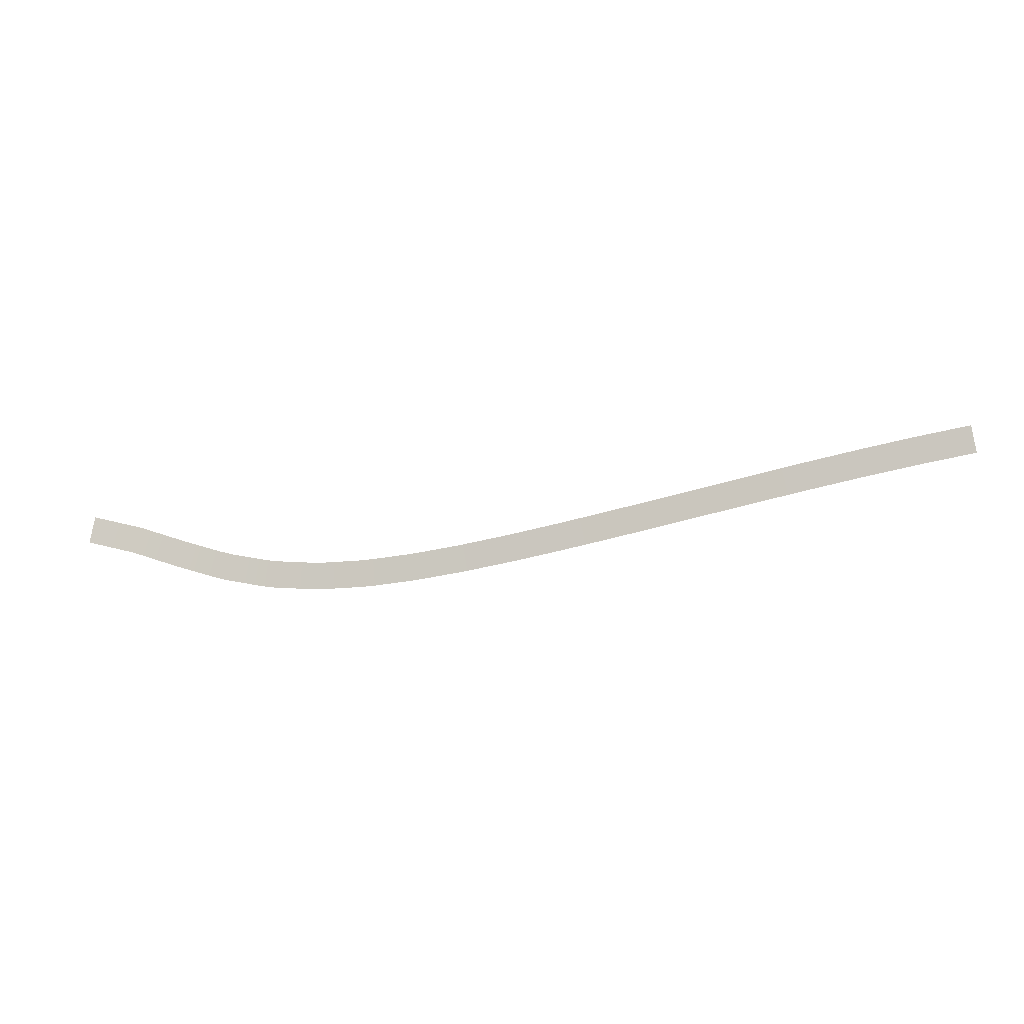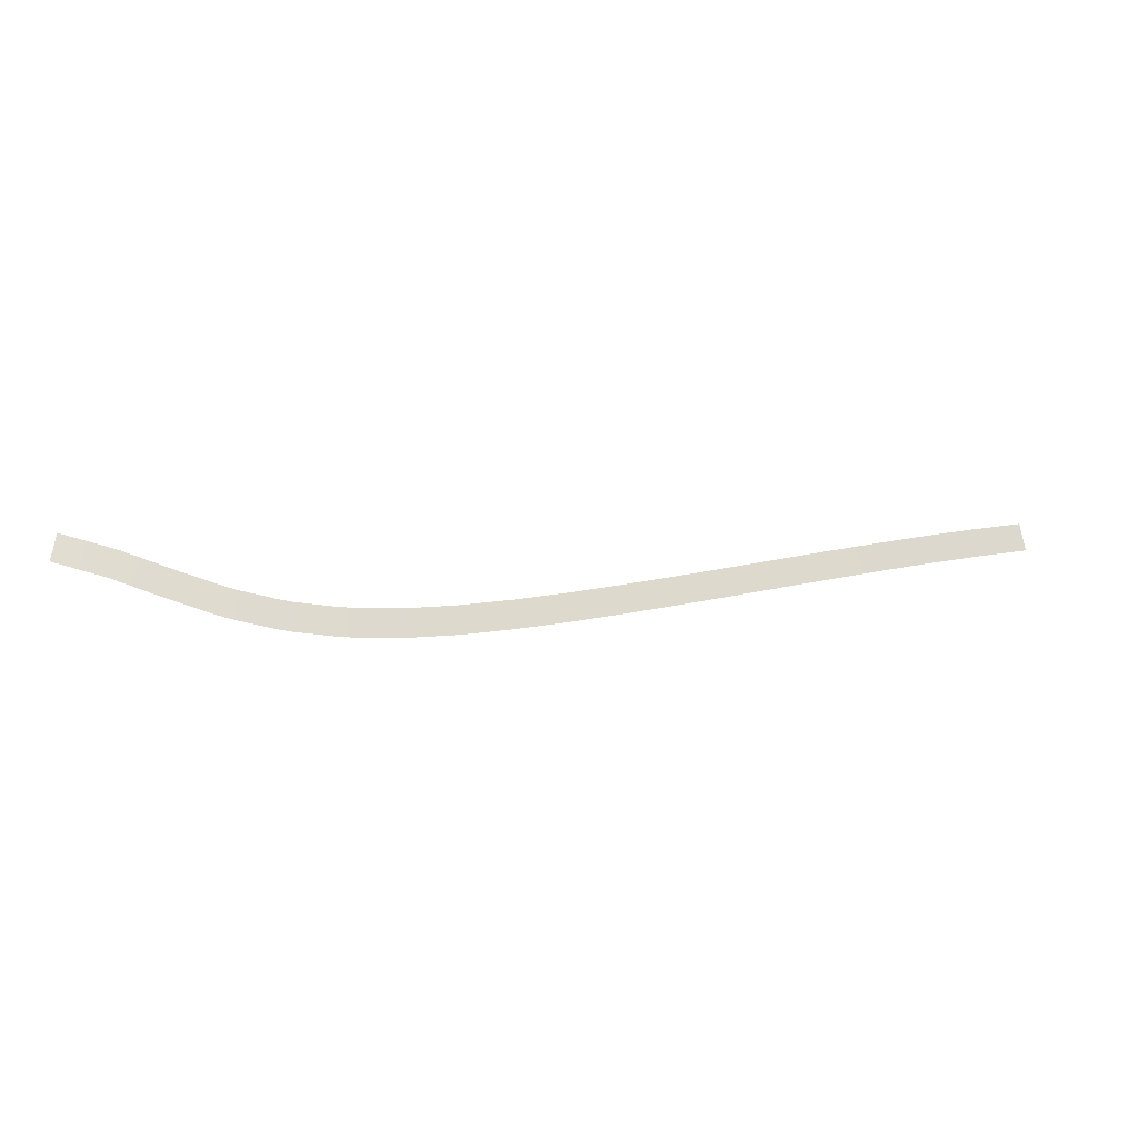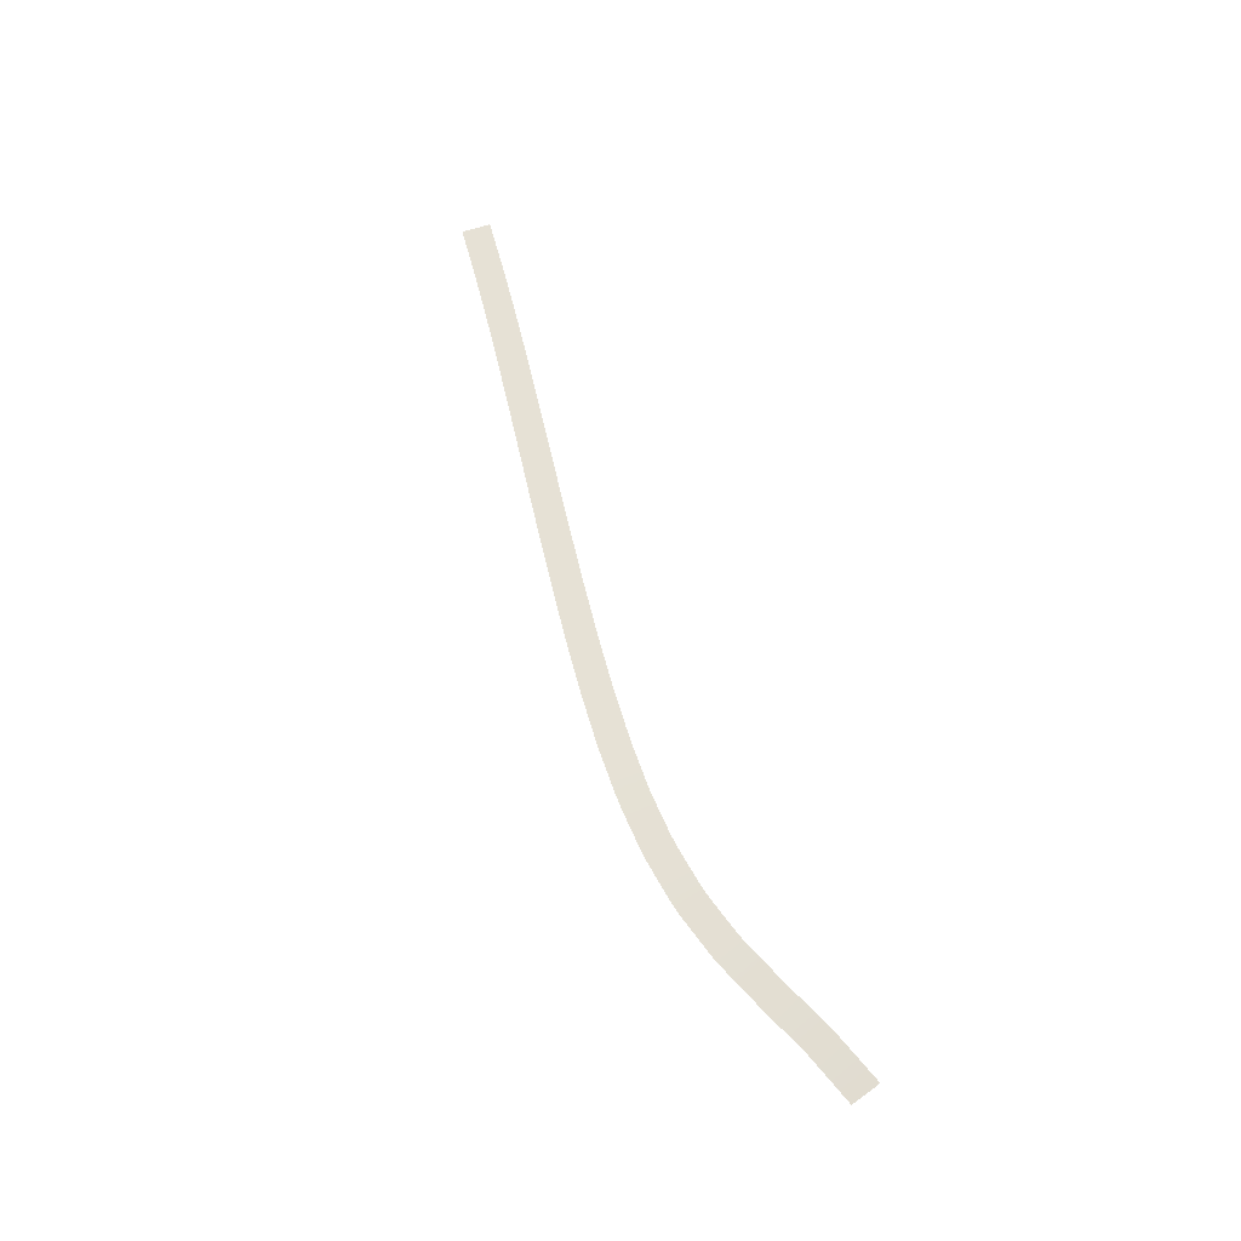
<metadata>
{"format":"obj","ext":"obj","renderer":"f3d","projection":"perspective","resolution":1024,"background":"white","views":[{"elev":-4.8,"azim":6.8,"up":"+Z"},{"elev":-15.8,"azim":-18.5,"up":"+Z"},{"elev":64.4,"azim":-115.6,"up":"+Y"}]}
</metadata>
<code>
g Custom Mesh - Baked
v 278.8 97.39 816.5
v 275.8 98.16 821.3
v 275.1 97.7 817.4
v 279.6 97.83 820.4
v 282.4 97.08 815.7
v 276.5 98.63 825.2
v 283.4 97.49 819.6
v 280.4 98.27 824.3
v 284.3 97.9 823.4
v 286.1 96.77 814.9
v 283.4 97.49 819.6
v 282.4 97.08 815.7
v 287.1 97.16 818.7
v 289.8 96.46 814
v 284.3 97.9 823.4
v 290.9 96.82 817.8
v 288.1 97.54 822.6
v 292 97.18 821.7
v 293.4 96.14 812.9
v 290.9 96.82 817.8
v 289.8 96.46 814
v 294.5 96.48 816.7
v 297.1 95.82 811.8
v 292 97.18 821.7
v 298.2 96.14 815.6
v 295.7 96.82 820.5
v 299.4 96.46 819.4
v 300.7 95.49 810.6
v 298.2 96.14 815.6
v 297.1 95.82 811.8
v 301.9 95.8 814.4
v 304.4 95.17 809.5
v 299.4 96.46 819.4
v 305.6 95.46 813.3
v 303.1 96.1 818.2
v 306.8 95.75 817.1
v 308.1 94.83 808.5
v 305.6 95.46 813.3
v 304.4 95.17 809.5
v 309.3 95.12 812.3
v 311.9 94.5 807.4
v 306.8 95.75 817.1
v 313 94.78 811.2
v 310.4 95.41 816.1
v 314 95.06 815.1
v 315.7 94.17 806.3
v 313 94.78 811.2
v 311.9 94.5 807.4
v 316.7 94.44 810.2
v 319.5 93.84 805.4
v 314 95.06 815.1
v 320.4 94.11 809.3
v 317.6 94.72 814.1
v 321.3 94.38 813.2
v 323.4 93.51 804.7
v 320.4 94.11 809.3
v 319.5 93.84 805.4
v 324.1 93.78 808.7
v 327.2 93.18 804.1
v 321.3 94.38 813.2
v 327.9 93.46 808
v 324.9 94.06 812.6
v 328.5 93.73 811.9
v 331.1 92.85 803.4
v 327.9 93.46 808
v 327.2 93.18 804.1
v 331.6 93.13 807.4
v 335 92.53 802.9
v 328.5 93.73 811.9
v 335.4 92.81 806.9
v 332.2 93.4 811.3
v 335.8 93.08 810.9
v 339 92.22 802.7
v 335.4 92.81 806.9
v 335 92.53 802.9
v 339.3 92.49 806.7
v 342.9 91.91 802.5
v 335.8 93.08 810.9
v 343.1 92.18 806.5
v 339.6 92.77 810.7
v 343.3 92.45 810.5
v 346.9 91.59 802.3
v 343.1 92.18 806.5
v 342.9 91.91 802.5
v 346.9 91.86 806.3
v 350.8 91.29 802.3
v 343.3 92.45 810.5
v 350.8 91.56 806.3
v 347 92.14 810.3
v 350.7 91.83 810.3
v 354.7 90.99 802.5
v 350.8 91.56 806.3
v 350.8 91.29 802.3
v 354.6 91.26 806.5
v 358.7 90.7 802.7
v 350.7 91.83 810.3
v 358.5 90.96 806.7
v 354.5 91.53 810.5
v 358.2 91.23 810.7
v 362.6 90.4 802.9
v 358.5 90.96 806.7
v 358.7 90.7 802.7
v 362.3 90.66 806.9
v 366.5 90.1 803.3
v 358.2 91.23 810.7
v 366.1 90.37 807.2
v 362 90.92 810.9
v 365.7 90.63 811.2
v 370.4 89.81 803.7
v 366.1 90.37 807.2
v 366.5 90.1 803.3
v 369.9 90.07 807.7
v 374.3 89.51 804.2
v 365.7 90.63 811.2
v 373.8 89.78 808.2
v 369.5 90.34 811.7
v 373.3 90.05 812.1
v 378.1 89.21 804.7
v 373.8 89.78 808.2
v 374.3 89.51 804.2
v 377.6 89.49 808.6
v 382 88.92 805.3
v 373.3 90.05 812.1
v 381.4 89.19 809.2
v 377 89.76 812.6
v 380.8 89.47 813.2
v 385.8 88.62 805.9
v 381.4 89.19 809.2
v 382 88.92 805.3
v 385.1 88.9 809.8
v 389.6 88.33 806.5
v 380.8 89.47 813.2
v 388.9 88.61 810.5
v 384.5 89.18 813.8
v 388.2 88.89 814.4
v 393.4 88.04 807.2
v 388.9 88.61 810.5
v 389.6 88.33 806.5
v 392.7 88.32 811.1
v 397.1 87.74 807.9
v 388.2 88.89 814.4
v 396.4 88.02 811.8
v 392 88.6 815
v 395.7 88.31 815.7
v 400.9 87.45 808.6
v 396.4 88.02 811.8
v 397.1 87.74 807.9
v 400.2 87.73 812.5
v 404.7 87.16 809.3
v 395.7 88.31 815.7
v 403.9 87.44 813.3
v 399.4 88.02 816.5
v 403.1 87.72 817.2
v 408.4 86.87 810.1
v 403.9 87.44 813.3
v 404.7 87.16 809.3
v 407.6 87.15 814
v 412.2 86.58 810.9
v 403.1 87.72 817.2
v 411.4 86.86 814.8
v 406.9 87.43 817.9
v 410.6 87.14 818.7
v 415.9 86.29 811.7
v 411.4 86.86 814.8
v 412.2 86.58 810.9
v 415.1 86.57 815.6
v 419.7 85.99 812.5
v 410.6 87.14 818.7
v 418.9 86.28 816.4
v 414.3 86.85 819.5
v 418 86.56 820.3
v 423.4 85.7 813.3
v 418.9 86.28 816.4
v 419.7 85.99 812.5
v 422.6 85.99 817.2
v 427.2 85.41 814.1
v 418 86.56 820.3
v 426.4 85.69 818
v 421.8 86.27 821.1
v 425.5 85.98 821.9
v 431 85.12 815
v 426.4 85.69 818
v 427.2 85.41 814.1
v 430.1 85.4 818.9
v 434.7 84.83 815.8
v 425.5 85.98 821.9
v 433.9 85.11 819.7
v 429.3 85.69 822.8
v 433 85.39 823.6
v 438.5 84.53 816.7
v 433.9 85.11 819.7
v 434.7 84.83 815.8
v 437.6 84.82 820.6
v 442.2 84.24 817.5
v 433 85.39 823.6
v 441.4 84.53 821.4
v 436.7 85.1 824.4
v 440.5 84.81 825.3
v 446 83.95 818.4
v 441.4 84.53 821.4
v 442.2 84.24 817.5
v 445.1 84.24 822.3
v 449.7 83.66 819.3
v 440.5 84.81 825.3
v 448.8 83.95 823.1
v 444.2 84.52 826.2
v 448 84.23 827
v 453.5 83.38 820.1
v 448.8 83.95 823.1
v 449.7 83.66 819.3
v 452.6 83.66 824
v 457.2 83.09 821
v 448 84.23 827
v 456.3 83.37 824.9
v 451.7 83.94 827.9
v 455.4 83.65 828.8
v 461 82.8 821.9
v 456.3 83.37 824.9
v 457.2 83.09 821
v 460.1 83.08 825.8
v 464.7 82.51 822.7
v 455.4 83.65 828.8
v 463.8 82.79 826.6
v 459.2 83.36 829.7
v 462.9 83.07 830.5
v 468.5 82.22 823.6
v 463.8 82.79 826.6
v 464.7 82.51 822.7
v 467.6 82.5 827.5
v 472.2 81.93 824.5
v 462.9 83.07 830.5
v 471.3 82.21 828.4
v 466.7 82.78 831.4
v 470.4 82.49 832.3
v 476 81.65 825.4
v 471.3 82.21 828.4
v 472.2 81.93 824.5
v 475.1 81.92 829.3
v 479.7 81.36 826.2
v 470.4 82.49 832.3
v 478.8 81.64 830.1
v 474.2 82.2 833.2
v 478 81.91 834
v 483.5 81.07 827.1
v 478.8 81.64 830.1
v 479.7 81.36 826.2
v 482.6 81.35 831
v 487.2 80.79 828
v 478 81.91 834
v 486.4 81.06 831.9
v 481.7 81.62 834.9
v 485.5 81.34 835.8
v 491 80.5 828.8
v 486.4 81.06 831.9
v 487.2 80.79 828
v 490.1 80.77 832.7
v 494.7 80.22 829.7
v 485.5 81.34 835.8
v 493.9 80.49 833.6
v 489.3 81.05 836.6
v 493 80.76 837.5
v 498.5 79.93 830.5
v 493.9 80.49 833.6
v 494.7 80.22 829.7
v 497.7 80.2 834.4
v 502.3 79.65 831.3
v 493 80.76 837.5
v 501.4 79.92 835.2
v 496.8 80.47 838.3
v 500.6 80.19 839.1
v 506.1 79.36 832.2
v 501.4 79.92 835.2
v 502.3 79.65 831.3
v 505.2 79.63 836.1
v 509.8 79.08 833
v 500.6 80.19 839.1
v 509 79.35 836.9
v 504.4 79.9 840
v 508.2 79.61 840.8
v 513.6 78.8 833.8
v 509 79.35 836.9
v 509.8 79.08 833
v 512.8 79.06 837.7
v 517.4 78.52 834.6
v 508.2 79.61 840.8
v 516.6 78.78 838.5
v 512 79.33 841.6
v 515.8 79.04 842.4
v 521.2 78.23 835.4
v 516.6 78.78 838.5
v 517.4 78.52 834.6
v 520.4 78.5 839.3
v 525 77.95 836.2
v 515.8 79.04 842.4
v 524.2 78.21 840.1
v 519.6 78.76 843.2
v 523.4 78.47 844
v 528.8 77.67 836.9
v 524.2 78.21 840.1
v 525 77.95 836.2
v 528.1 77.93 840.8
v 532.8 77.38 837.6
v 523.4 78.47 844
v 532 77.64 841.6
v 527.4 78.18 844.7
v 531.3 77.89 845.5
v 536.7 77.1 838.4
v 532 77.64 841.6
v 532.8 77.38 837.6
v 536 77.35 842.3
v 540.6 76.81 839.1
v 531.3 77.89 845.5
v 539.9 77.06 843.1
v 535.3 77.6 846.2
v 539.2 77.31 847
f 3 2 1
f 2 4 1
f 1 4 5
f 2 6 4
f 4 7 5
f 6 8 4
f 4 8 7
f 8 9 7
f 12 11 10
f 11 13 10
f 10 13 14
f 11 15 13
f 13 16 14
f 15 17 13
f 13 17 16
f 17 18 16
f 21 20 19
f 20 22 19
f 19 22 23
f 20 24 22
f 22 25 23
f 24 26 22
f 22 26 25
f 26 27 25
f 30 29 28
f 29 31 28
f 28 31 32
f 29 33 31
f 31 34 32
f 33 35 31
f 31 35 34
f 35 36 34
f 39 38 37
f 38 40 37
f 37 40 41
f 38 42 40
f 40 43 41
f 42 44 40
f 40 44 43
f 44 45 43
f 48 47 46
f 47 49 46
f 46 49 50
f 47 51 49
f 49 52 50
f 51 53 49
f 49 53 52
f 53 54 52
f 57 56 55
f 56 58 55
f 55 58 59
f 56 60 58
f 58 61 59
f 60 62 58
f 58 62 61
f 62 63 61
f 66 65 64
f 65 67 64
f 64 67 68
f 65 69 67
f 67 70 68
f 69 71 67
f 67 71 70
f 71 72 70
f 75 74 73
f 74 76 73
f 73 76 77
f 74 78 76
f 76 79 77
f 78 80 76
f 76 80 79
f 80 81 79
f 84 83 82
f 83 85 82
f 82 85 86
f 83 87 85
f 85 88 86
f 87 89 85
f 85 89 88
f 89 90 88
f 93 92 91
f 92 94 91
f 91 94 95
f 92 96 94
f 94 97 95
f 96 98 94
f 94 98 97
f 98 99 97
f 102 101 100
f 101 103 100
f 100 103 104
f 101 105 103
f 103 106 104
f 105 107 103
f 103 107 106
f 107 108 106
f 111 110 109
f 110 112 109
f 109 112 113
f 110 114 112
f 112 115 113
f 114 116 112
f 112 116 115
f 116 117 115
f 120 119 118
f 119 121 118
f 118 121 122
f 119 123 121
f 121 124 122
f 123 125 121
f 121 125 124
f 125 126 124
f 129 128 127
f 128 130 127
f 127 130 131
f 128 132 130
f 130 133 131
f 132 134 130
f 130 134 133
f 134 135 133
f 138 137 136
f 137 139 136
f 136 139 140
f 137 141 139
f 139 142 140
f 141 143 139
f 139 143 142
f 143 144 142
f 147 146 145
f 146 148 145
f 145 148 149
f 146 150 148
f 148 151 149
f 150 152 148
f 148 152 151
f 152 153 151
f 156 155 154
f 155 157 154
f 154 157 158
f 155 159 157
f 157 160 158
f 159 161 157
f 157 161 160
f 161 162 160
f 165 164 163
f 164 166 163
f 163 166 167
f 164 168 166
f 166 169 167
f 168 170 166
f 166 170 169
f 170 171 169
f 174 173 172
f 173 175 172
f 172 175 176
f 173 177 175
f 175 178 176
f 177 179 175
f 175 179 178
f 179 180 178
f 183 182 181
f 182 184 181
f 181 184 185
f 182 186 184
f 184 187 185
f 186 188 184
f 184 188 187
f 188 189 187
f 192 191 190
f 191 193 190
f 190 193 194
f 191 195 193
f 193 196 194
f 195 197 193
f 193 197 196
f 197 198 196
f 201 200 199
f 200 202 199
f 199 202 203
f 200 204 202
f 202 205 203
f 204 206 202
f 202 206 205
f 206 207 205
f 210 209 208
f 209 211 208
f 208 211 212
f 209 213 211
f 211 214 212
f 213 215 211
f 211 215 214
f 215 216 214
f 219 218 217
f 218 220 217
f 217 220 221
f 218 222 220
f 220 223 221
f 222 224 220
f 220 224 223
f 224 225 223
f 228 227 226
f 227 229 226
f 226 229 230
f 227 231 229
f 229 232 230
f 231 233 229
f 229 233 232
f 233 234 232
f 237 236 235
f 236 238 235
f 235 238 239
f 236 240 238
f 238 241 239
f 240 242 238
f 238 242 241
f 242 243 241
f 246 245 244
f 245 247 244
f 244 247 248
f 245 249 247
f 247 250 248
f 249 251 247
f 247 251 250
f 251 252 250
f 255 254 253
f 254 256 253
f 253 256 257
f 254 258 256
f 256 259 257
f 258 260 256
f 256 260 259
f 260 261 259
f 264 263 262
f 263 265 262
f 262 265 266
f 263 267 265
f 265 268 266
f 267 269 265
f 265 269 268
f 269 270 268
f 273 272 271
f 272 274 271
f 271 274 275
f 272 276 274
f 274 277 275
f 276 278 274
f 274 278 277
f 278 279 277
f 282 281 280
f 281 283 280
f 280 283 284
f 281 285 283
f 283 286 284
f 285 287 283
f 283 287 286
f 287 288 286
f 291 290 289
f 290 292 289
f 289 292 293
f 290 294 292
f 292 295 293
f 294 296 292
f 292 296 295
f 296 297 295
f 300 299 298
f 299 301 298
f 298 301 302
f 299 303 301
f 301 304 302
f 303 305 301
f 301 305 304
f 305 306 304
f 309 308 307
f 308 310 307
f 307 310 311
f 308 312 310
f 310 313 311
f 312 314 310
f 310 314 313
f 314 315 313

</code>
